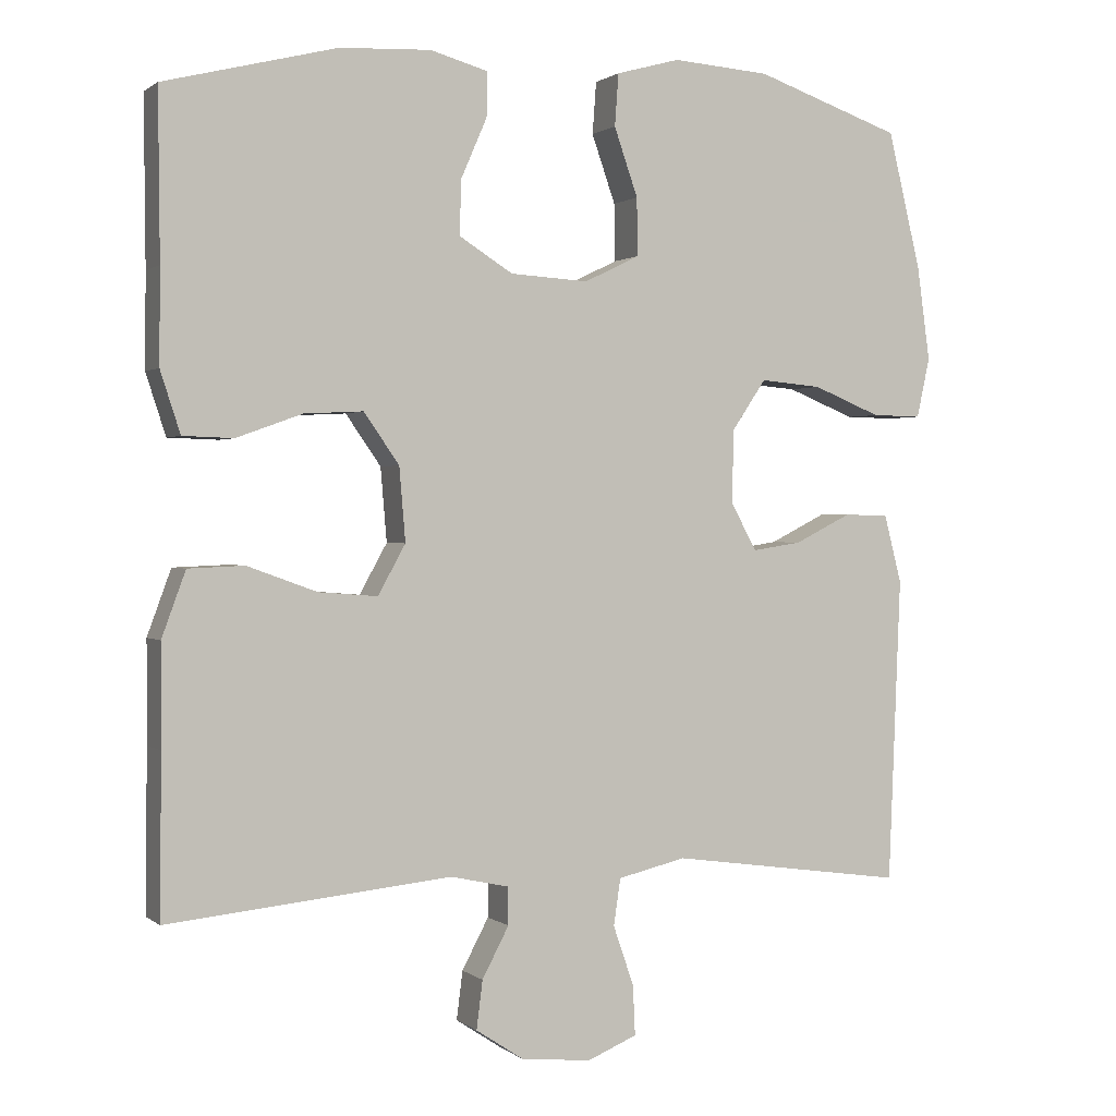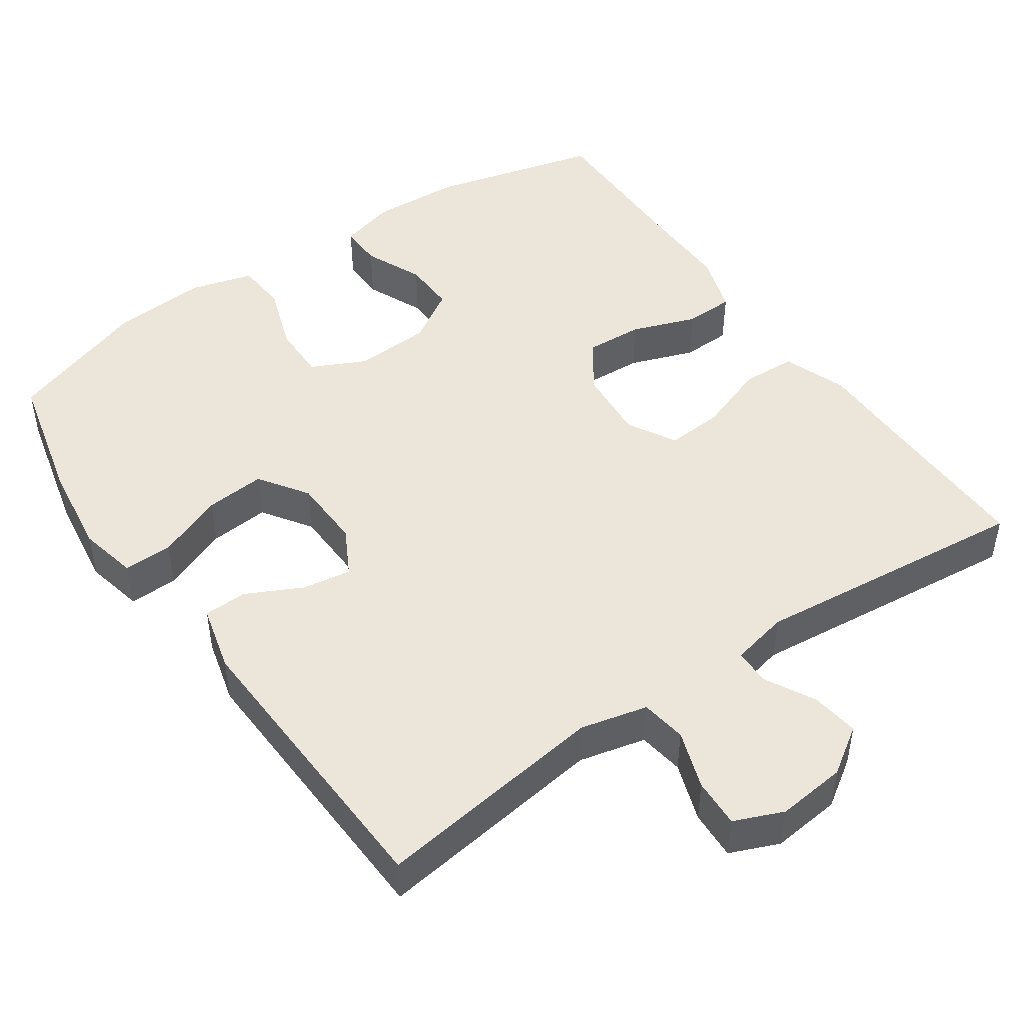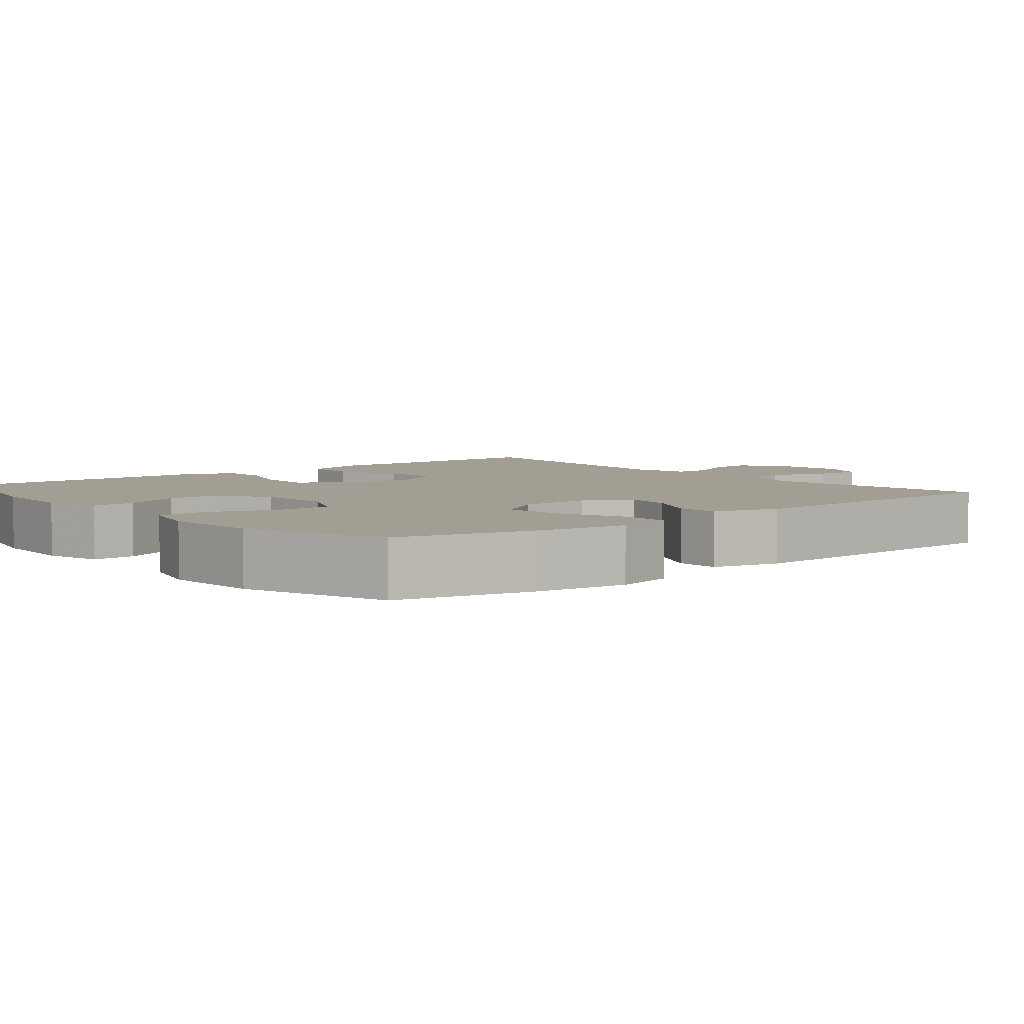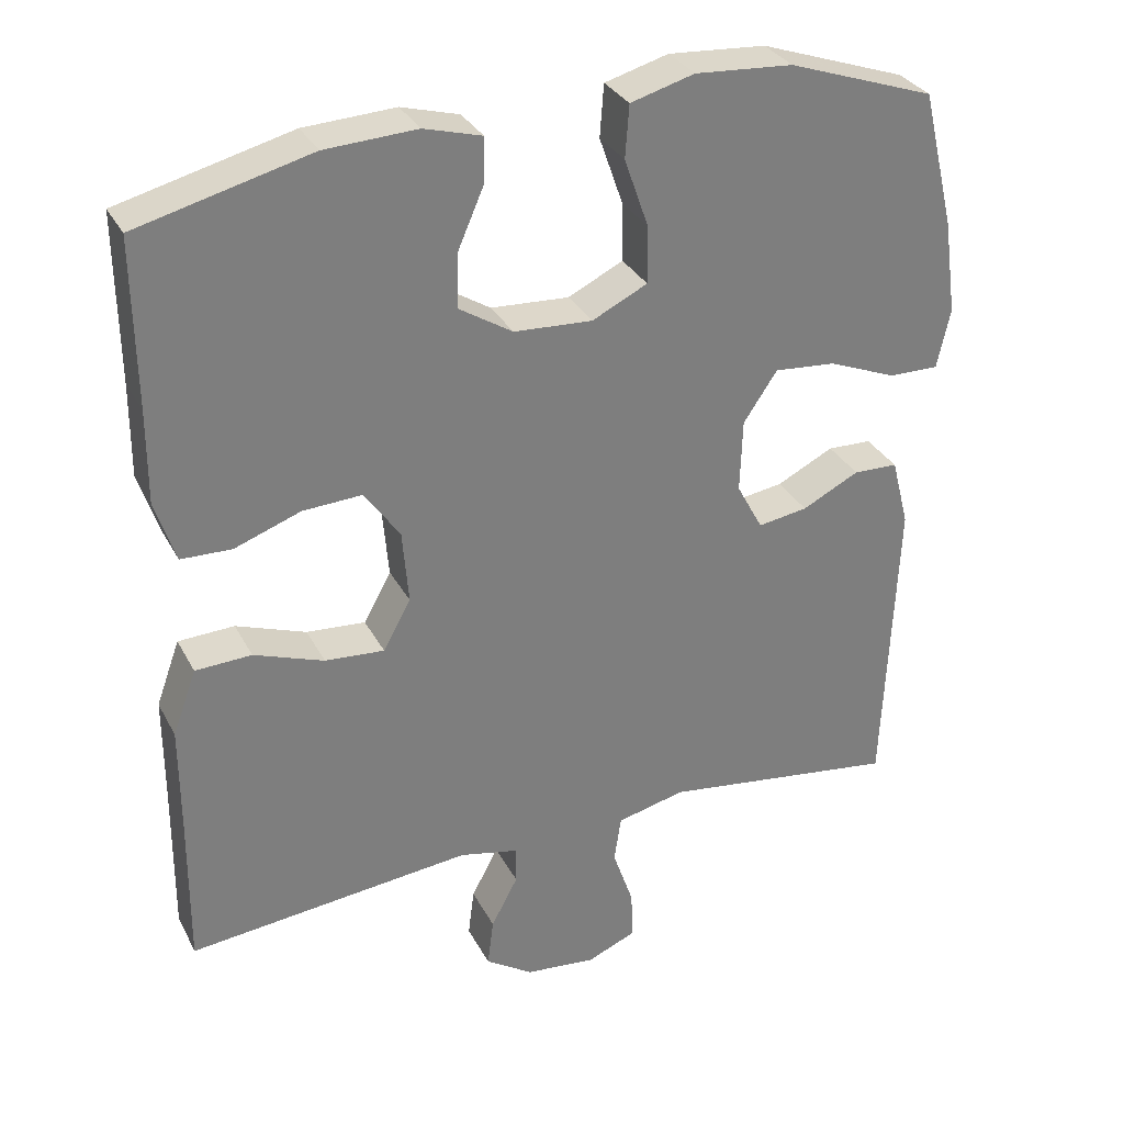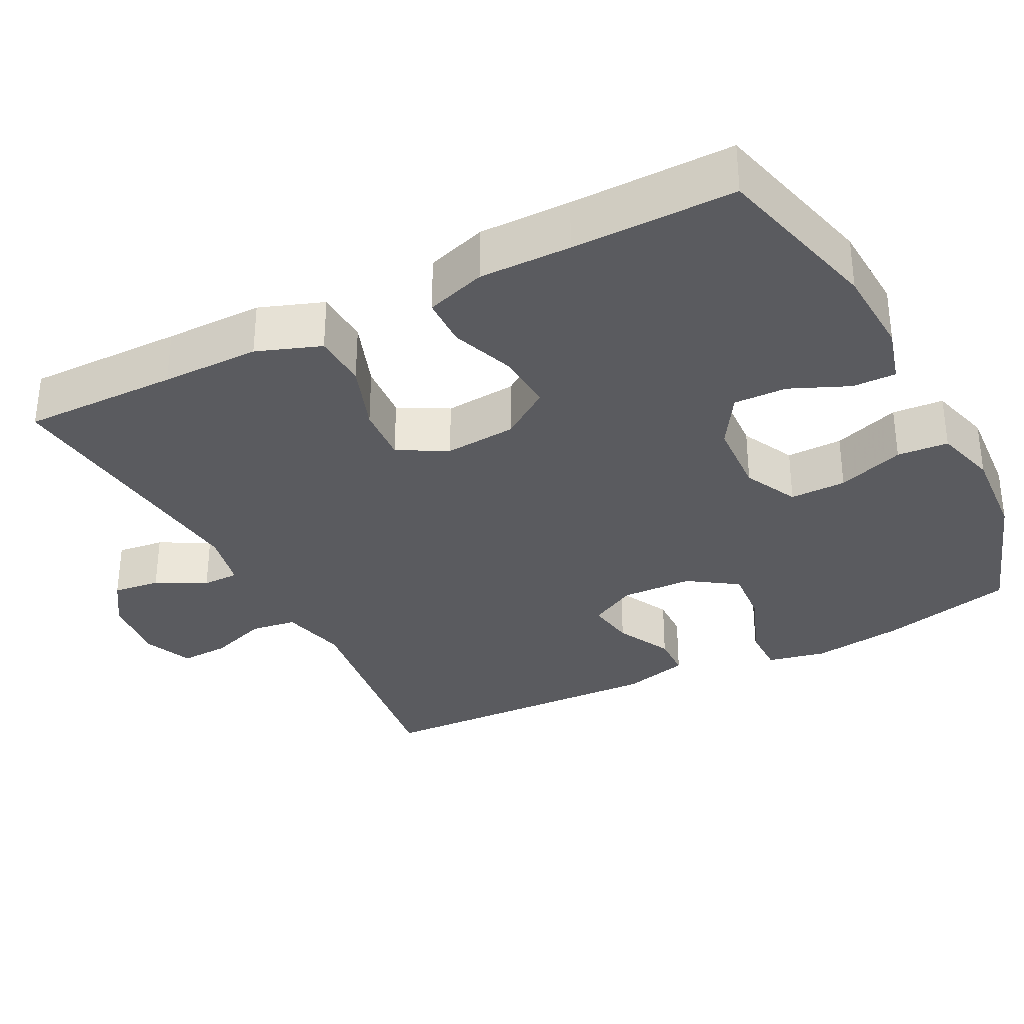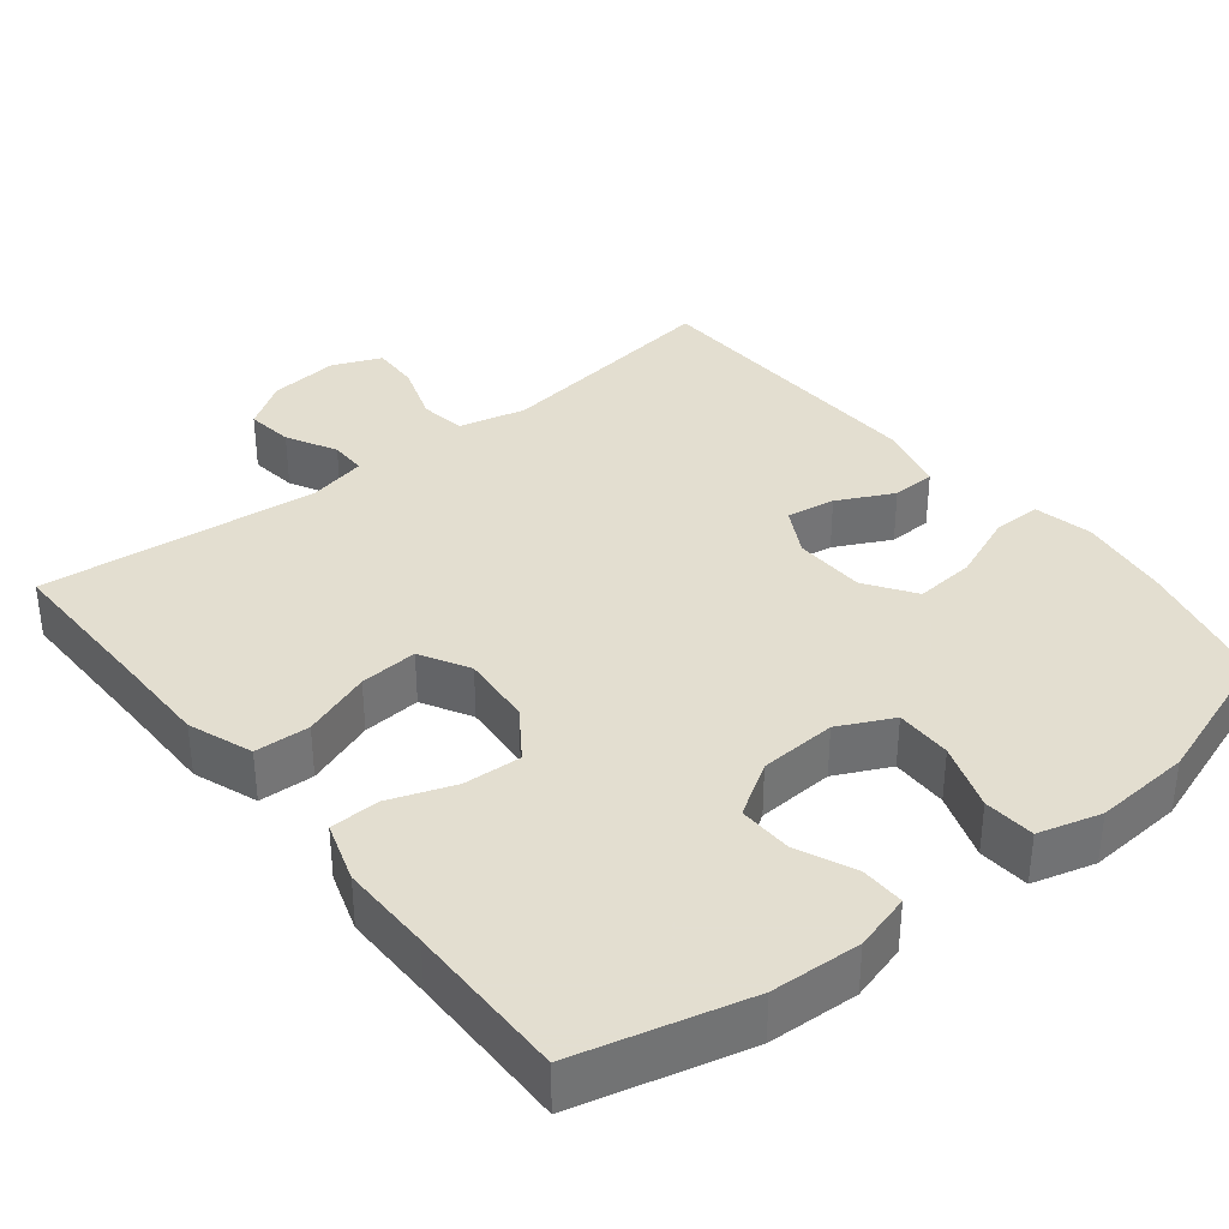
<metadata>
{"format":"obj","ext":"obj","renderer":"f3d","projection":"perspective","resolution":1024,"background":"white","views":[{"elev":0.9,"azim":-23.2,"up":"+Z"},{"elev":47.1,"azim":145.3,"up":"+Y"},{"elev":5.0,"azim":50.4,"up":"+Y"},{"elev":31.7,"azim":-23.9,"up":"+Z"},{"elev":-32.9,"azim":-62.7,"up":"+Y"},{"elev":35.9,"azim":-38.6,"up":"+Y"}]}
</metadata>
<code>
v -0.5 0.07 -0.5
v -0.498 0.07 -0.292
v -0.498 0.07 -0.161
v -0.467 0.07 -0.076
v -0.394 0.07 -0.073
v -0.303 0.07 -0.106
v -0.226 0.07 -0.112
v -0.19 0.07 -0.047
v -0.198 0.07 0.049
v -0.244 0.07 0.115
v -0.321 0.07 0.111
v -0.407 0.07 0.08
v -0.473 0.07 0.082
v -0.499 0.07 0.162
v -0.498 0.07 0.284
v -0.5 0.07 0.5
v -0.275 0.07 0.557
v -0.156 0.07 0.563
v -0.081 0.07 0.542
v -0.082 0.07 0.484
v -0.116 0.07 0.406
v -0.118 0.07 0.335
v -0.048 0.07 0.291
v 0.054 0.07 0.285
v 0.126 0.07 0.32
v 0.125 0.07 0.395
v 0.094 0.07 0.484
v 0.099 0.07 0.552
v 0.182 0.07 0.575
v 0.309 0.07 0.566
v 0.5 0.07 0.5
v 0.543 0.07 0.322
v 0.56 0.07 0.199
v 0.543 0.07 0.121
v 0.478 0.07 0.122
v 0.389 0.07 0.158
v 0.309 0.07 0.165
v 0.265 0.07 0.1
v 0.262 0.07 0.005
v 0.296 0.07 -0.058
v 0.361 0.07 -0.048
v 0.435 0.07 -0.011
v 0.493 0.07 -0.013
v 0.516 0.07 -0.102
v 0.5 0.07 -0.5
v 0.191 0.07 -0.457
v 0.102 0.07 -0.478
v 0.093 0.07 -0.539
v 0.12 0.07 -0.617
v 0.123 0.07 -0.682
v 0.058 0.07 -0.709
v -0.034 0.07 -0.699
v -0.096 0.07 -0.658
v -0.088 0.07 -0.595
v -0.053 0.07 -0.529
v -0.053 0.07 -0.48
v -0.13 0.07 -0.463
v -0.5 0 -0.5
v -0.498 0 -0.292
v -0.498 0 -0.161
v -0.467 0 -0.076
v -0.394 0 -0.073
v -0.303 0 -0.106
v -0.226 0 -0.112
v -0.19 0 -0.047
v -0.198 0 0.049
v -0.244 0 0.115
v -0.321 0 0.111
v -0.407 0 0.08
v -0.473 0 0.082
v -0.499 0 0.162
v -0.498 0 0.284
v -0.5 0 0.5
v -0.275 0 0.557
v -0.156 0 0.563
v -0.081 0 0.542
v -0.082 0 0.484
v -0.116 0 0.406
v -0.118 0 0.335
v -0.048 0 0.291
v 0.054 0 0.285
v 0.126 0 0.32
v 0.125 0 0.395
v 0.094 0 0.484
v 0.099 0 0.552
v 0.182 0 0.575
v 0.309 0 0.566
v 0.5 0 0.5
v 0.543 0 0.322
v 0.56 0 0.199
v 0.543 0 0.121
v 0.478 0 0.122
v 0.389 0 0.158
v 0.309 0 0.165
v 0.265 0 0.1
v 0.262 0 0.005
v 0.296 0 -0.058
v 0.361 0 -0.048
v 0.435 0 -0.011
v 0.493 0 -0.013
v 0.516 0 -0.102
v 0.5 0 -0.5
v 0.191 0 -0.457
v 0.102 0 -0.478
v 0.093 0 -0.539
v 0.12 0 -0.617
v 0.123 0 -0.682
v 0.058 0 -0.709
v -0.034 0 -0.699
v -0.096 0 -0.658
v -0.088 0 -0.595
v -0.053 0 -0.529
v -0.053 0 -0.48
v -0.13 0 -0.463
f 52 53 54 55
f 52 55 56
f 51 52 56
f 48 49 50 51
f 47 48 51 56
f 46 47 56 57
f 44 45 46
f 41 42 43 44
f 40 41 44 46
f 39 40 46 57
f 33 34 35 36
f 33 36 37
f 32 33 37
f 31 32 37
f 30 31 37 38
f 26 27 28 29
f 25 26 29 30
f 18 19 20 21
f 18 21 22
f 15 16 17 18
f 15 18 22
f 14 15 22 23
f 11 12 13 14
f 10 11 14 23
f 3 4 5 6
f 2 3 6 7
f 1 2 7
f 38 39 57 1
f 25 30 38
f 24 25 38
f 9 10 23 24
f 8 9 24 38
f 7 8 38
f 1 7 38
f 112 111 110 109
f 113 112 109
f 113 109 108
f 108 107 106 105
f 113 108 105 104
f 114 113 104 103
f 103 102 101
f 101 100 99 98
f 103 101 98 97
f 114 103 97 96
f 93 92 91 90
f 94 93 90
f 94 90 89
f 94 89 88
f 95 94 88 87
f 86 85 84 83
f 87 86 83 82
f 78 77 76 75
f 79 78 75
f 75 74 73 72
f 79 75 72
f 80 79 72 71
f 71 70 69 68
f 80 71 68 67
f 63 62 61 60
f 64 63 60 59
f 64 59 58
f 58 114 96 95
f 95 87 82
f 95 82 81
f 81 80 67 66
f 95 81 66 65
f 95 65 64
f 95 64 58
f 1 58 59 2
f 2 59 60 3
f 3 60 61 4
f 4 61 62 5
f 5 62 63 6
f 6 63 64 7
f 7 64 65 8
f 8 65 66 9
f 9 66 67 10
f 10 67 68 11
f 11 68 69 12
f 12 69 70 13
f 13 70 71 14
f 14 71 72 15
f 15 72 73 16
f 16 73 74 17
f 17 74 75 18
f 18 75 76 19
f 19 76 77 20
f 20 77 78 21
f 21 78 79 22
f 22 79 80 23
f 23 80 81 24
f 24 81 82 25
f 25 82 83 26
f 26 83 84 27
f 27 84 85 28
f 28 85 86 29
f 29 86 87 30
f 30 87 88 31
f 31 88 89 32
f 32 89 90 33
f 33 90 91 34
f 34 91 92 35
f 35 92 93 36
f 36 93 94 37
f 37 94 95 38
f 38 95 96 39
f 39 96 97 40
f 40 97 98 41
f 41 98 99 42
f 42 99 100 43
f 43 100 101 44
f 44 101 102 45
f 45 102 103 46
f 46 103 104 47
f 47 104 105 48
f 48 105 106 49
f 49 106 107 50
f 50 107 108 51
f 51 108 109 52
f 52 109 110 53
f 53 110 111 54
f 54 111 112 55
f 55 112 113 56
f 56 113 114 57
f 57 114 58 1

</code>
